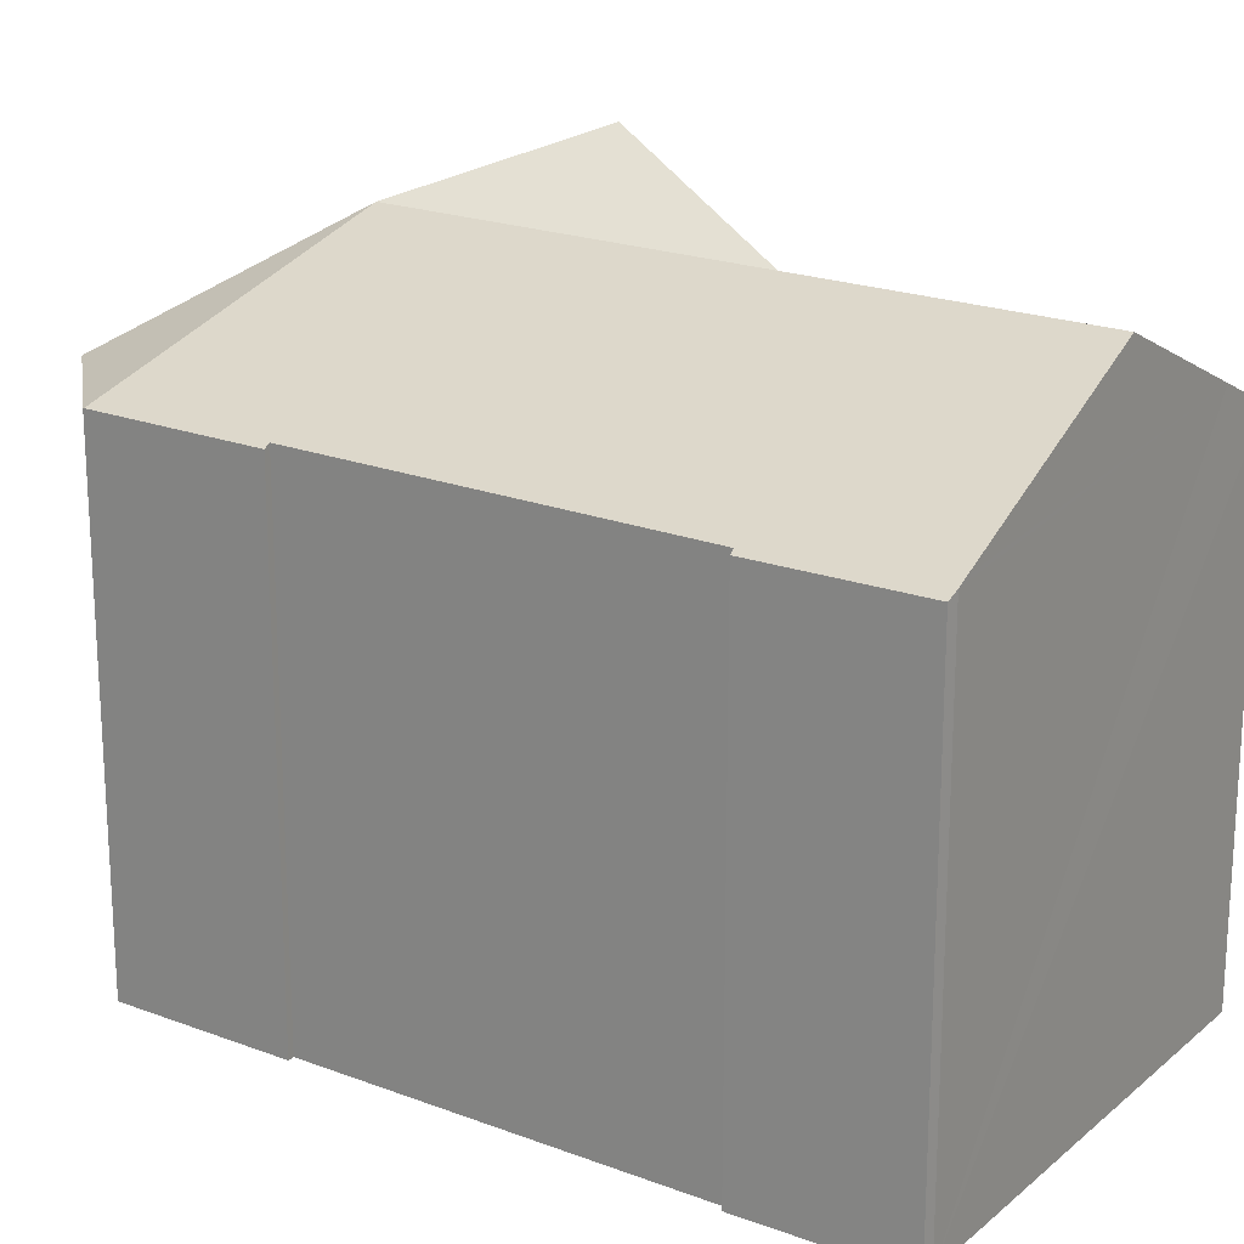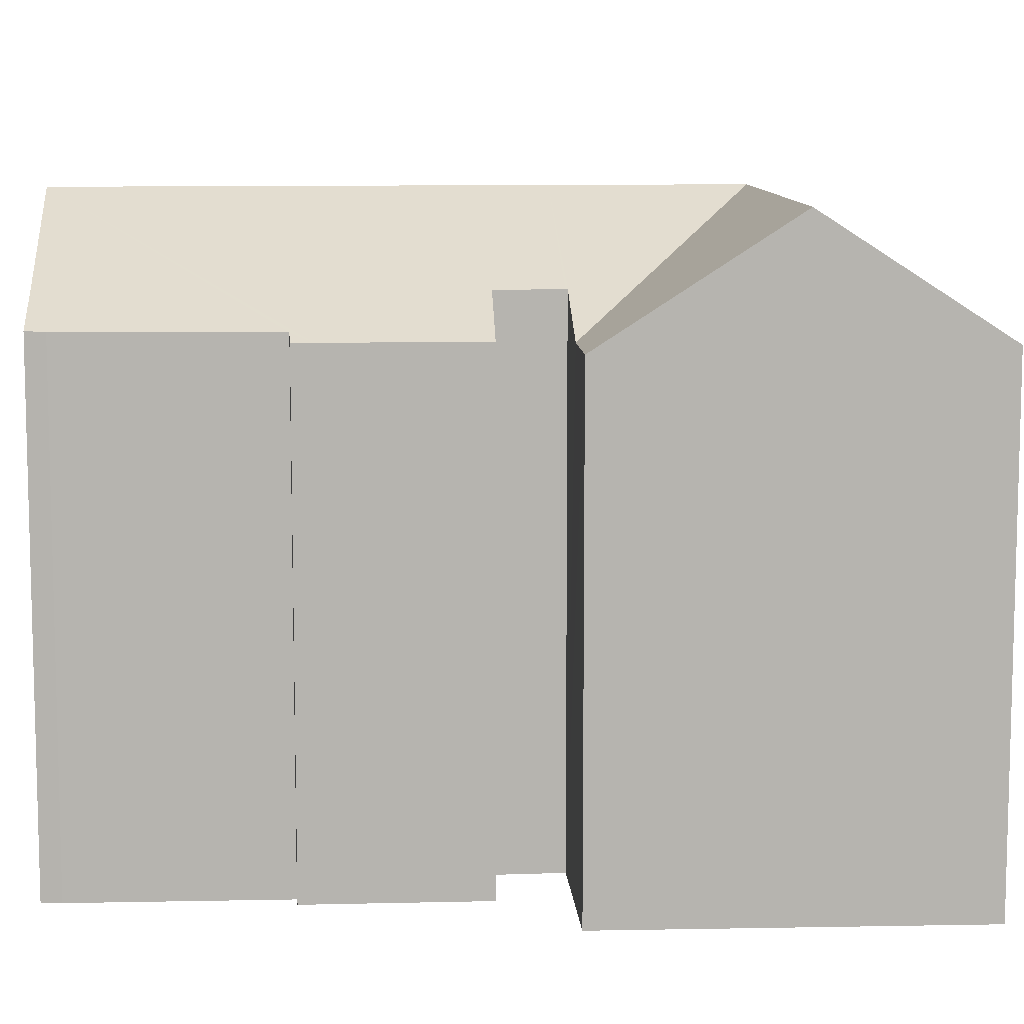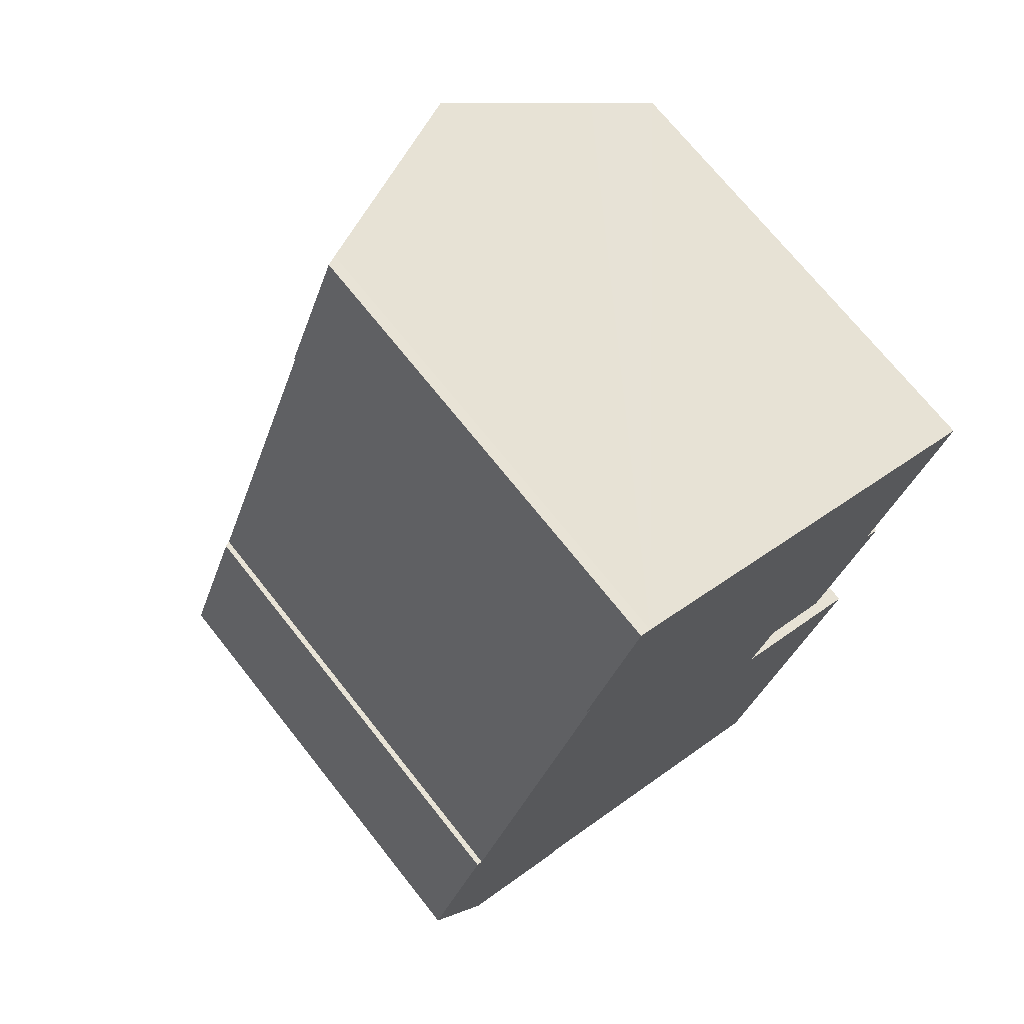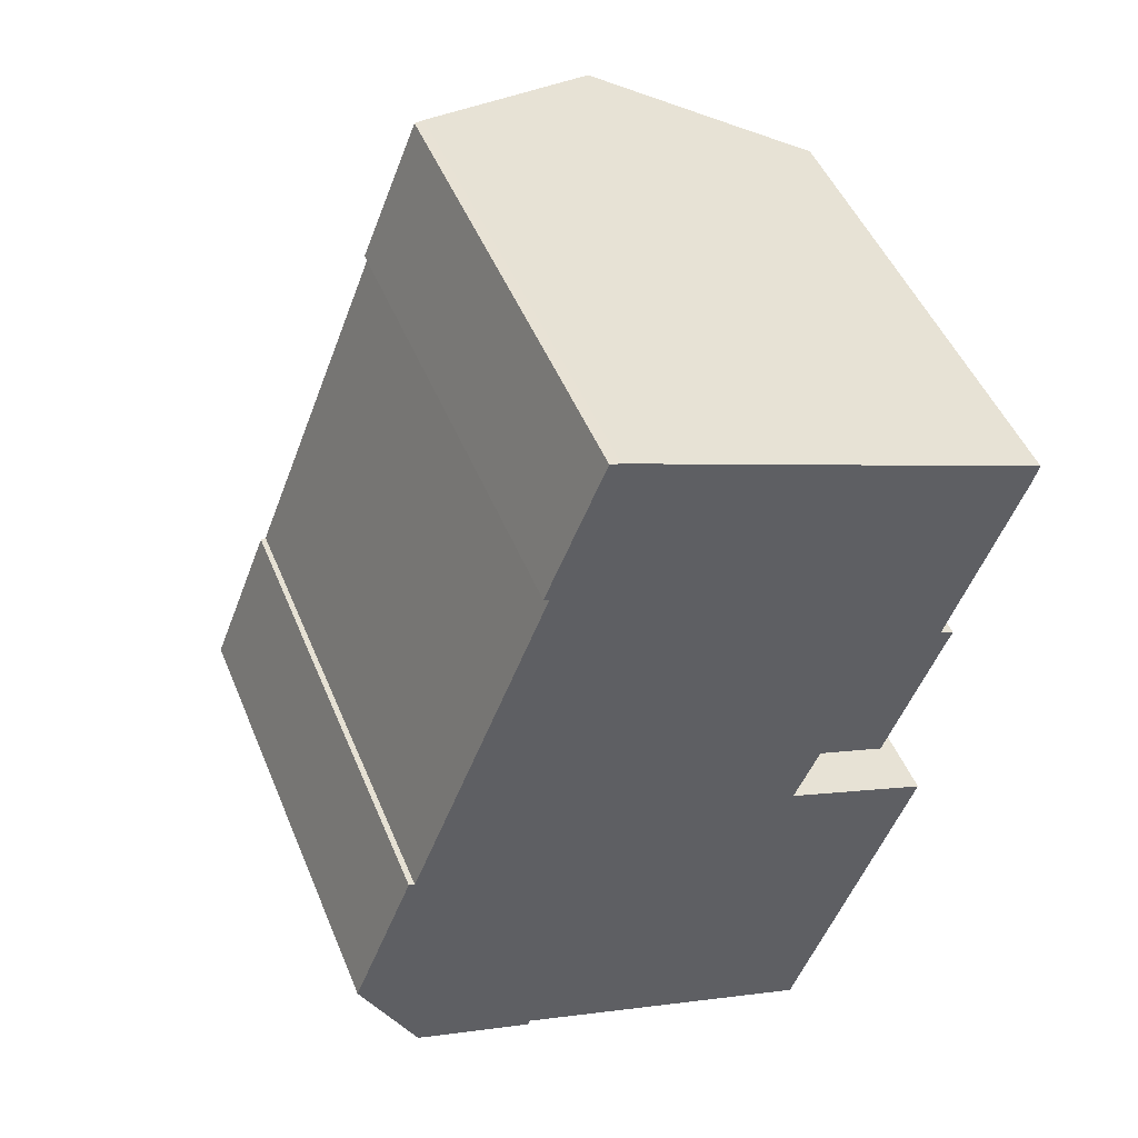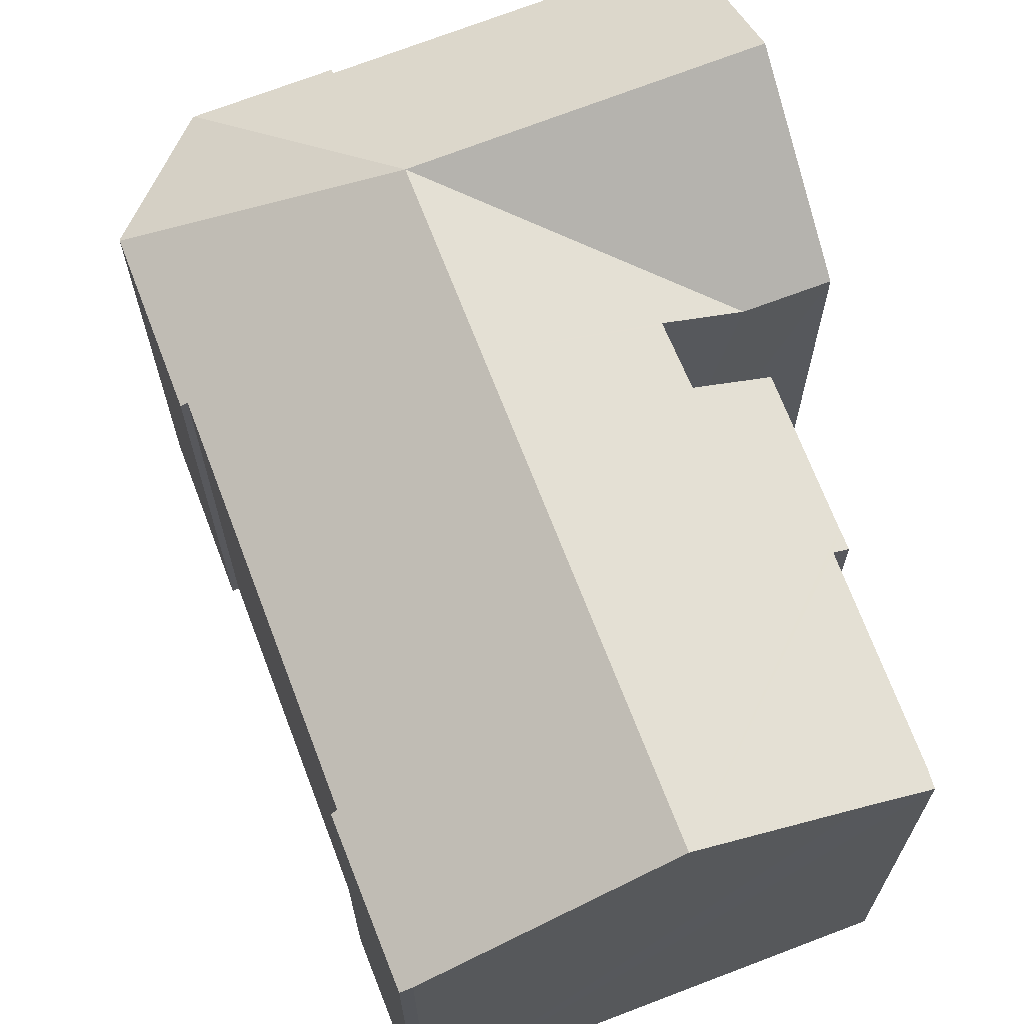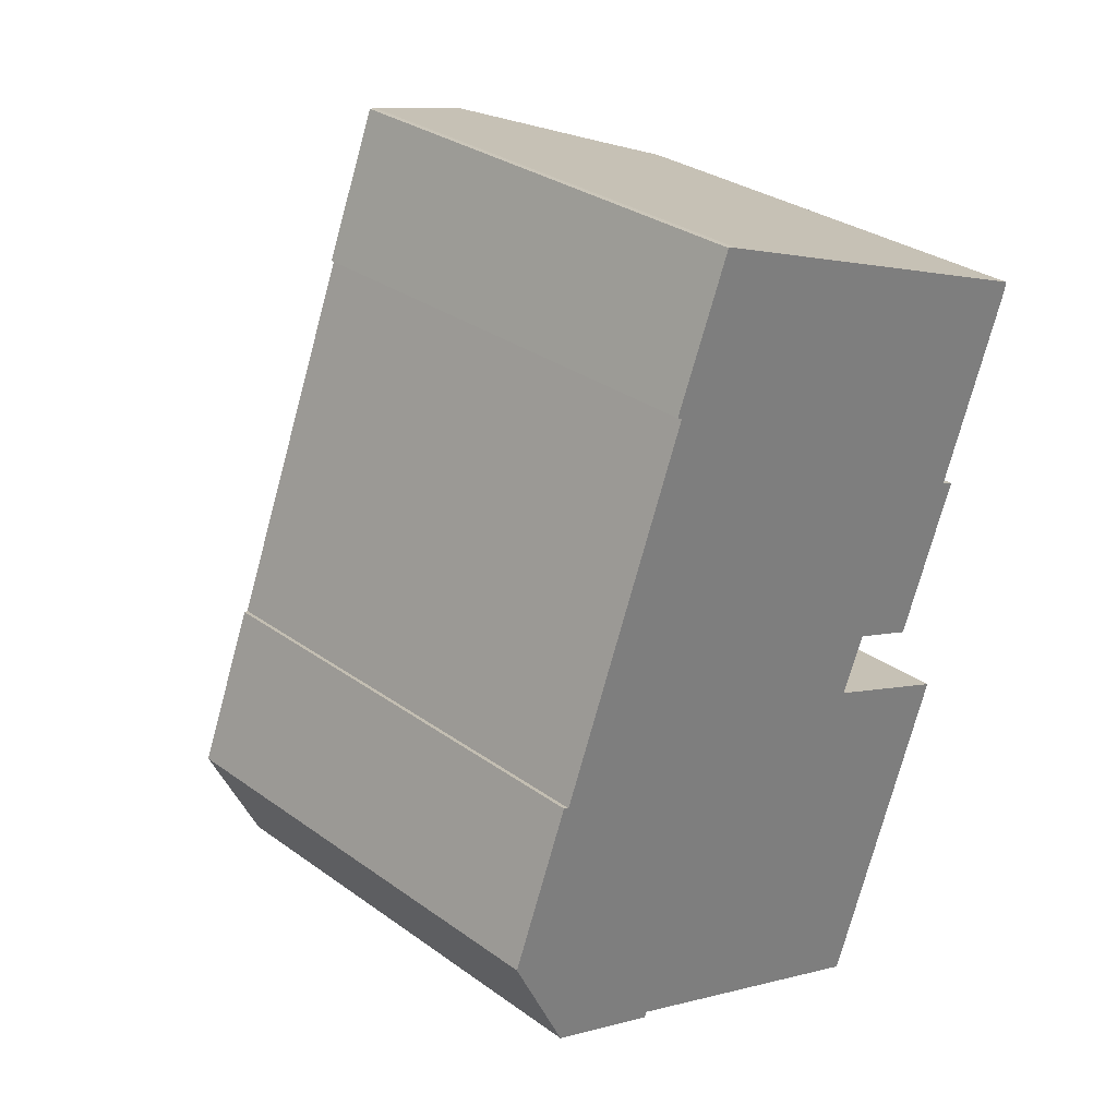
<metadata>
{"format":"obj","ext":"obj","renderer":"f3d","projection":"perspective","resolution":1024,"background":"white","views":[{"elev":20.9,"azim":-34.1,"up":"+Y"},{"elev":9.8,"azim":107.9,"up":"+Y"},{"elev":71.1,"azim":-38.4,"up":"+Z"},{"elev":48.7,"azim":-21.9,"up":"+Z"},{"elev":69.1,"azim":0.7,"up":"+Y"},{"elev":31.1,"azim":-44.5,"up":"+Z"}]}
</metadata>
<code>
v  7.787 18.14 -0.363
v  14.48 15.73 2.789
v  16.71 14.59 1.9
v  9.824 18.14 4.761
v  14.5 15.73 2.842
v  15.26 15.71 4.6
v  14.89 18.14 17.5
v  19.07 14.63 8.04
v  18.87 14.85 8.784
v  19.3 14.63 8.593
v  21.04 14.89 14.46
v  19.31 15.88 15.74
v  21.2 14.91 15.01
v  17.4 14.62 3.794
v  16.75 14.59 1.883
v  19.05 14.58 0.969
v  17.1 18.14 -4.184
v  14.73 18.14 -3.21
v  1.812 14.64 -3.763
v  5.569 14.77 -5.082
v  5.501 14.65 -5.256
v  12.8 14.76 -8.063
v  15.26 14.76 -9.076
v  15.43 15.08 -8.61
v  1.775 14.62 -3.748
v  0.011 14.63 0.028
v  0 14.62 8.955e-16
v  8.046 14.64 20.2
v  6.391 14.71 15.67
v  6.229 14.62 15.76
v  1.909 14.63 4.832
v  2.091 14.72 4.751
v  3.17 14.72 7.49
v  8.383 14.81 20.09
v  8.686 14.96 19.97
v  19.07 -4.923e-16 8.04
v  19.3 -5.262e-16 8.593
v  17.4 -2.323e-16 3.794
v  15.26 -2.817e-16 4.6
v  14.48 -1.708e-16 2.789
v  14.5 -1.74e-16 2.842
v  15.26 5.557e-16 -9.076
v  5.569 3.112e-16 -5.082
v  12.8 4.937e-16 -8.063
v  5.501 3.218e-16 -5.256
v  1.775 2.295e-16 -3.748
v  1.812 2.304e-16 -3.763
v  19.05 -5.933e-17 0.969
v  16.71 -1.163e-16 1.9
v  16.75 -1.153e-16 1.883
v  8.383 -1.23e-15 20.09
v  8.046 -1.237e-15 20.2
v  21.2 -9.19e-16 15.01
v  8.686 -1.223e-15 19.97
v  14.89 -1.072e-15 17.5
v  19.31 -9.64e-16 15.74
v  15.43 5.272e-16 -8.61
v  17.1 2.562e-16 -4.184
v  21.04 -8.857e-16 14.46
v  18.87 -5.379e-16 8.784
v  0 0 0
v  6.391 -9.593e-16 15.67
v  6.229 -9.647e-16 15.76
v  1.909 -2.959e-16 4.832
v  0.011 -1.715e-18 0.028
v  2.091 -2.909e-16 4.751
v  3.17 -4.586e-16 7.49
g defaultobject
f 1 2 3
f 2 1 4
f 2 4 5
f 5 4 6
f 6 4 7
f 6 7 8
f 8 7 9
f 8 9 10
f 9 7 11
f 11 7 12
f 11 12 13
f 8 14 6
f 15 1 3
f 1 15 16
f 1 16 17
f 1 17 18
f 19 20 21
f 20 19 1
f 20 1 22
f 22 1 18
f 22 18 23
f 23 18 24
f 24 18 17
f 25 26 19
f 26 25 27
f 1 19 26
f 28 29 30
f 31 1 26
f 1 31 32
f 1 32 33
f 1 33 29
f 1 29 4
f 4 29 28
f 4 28 34
f 4 34 35
f 4 35 7
f 10 36 8
f 36 10 37
f 36 14 8
f 14 36 38
f 39 5 6
f 5 39 2
f 2 39 40
f 40 39 41
f 14 39 6
f 39 14 38
f 42 22 23
f 22 42 20
f 20 42 43
f 43 42 44
f 45 19 21
f 19 45 25
f 25 45 46
f 46 45 47
f 40 3 2
f 3 40 15
f 15 40 16
f 16 40 48
f 48 40 49
f 48 49 50
f 28 51 34
f 51 28 52
f 35 12 7
f 12 35 34
f 12 34 51
f 12 51 13
f 13 51 53
f 53 51 54
f 53 54 55
f 53 55 56
f 48 17 16
f 17 48 24
f 24 48 23
f 23 48 57
f 23 57 42
f 57 48 58
f 43 21 20
f 21 43 45
f 53 11 13
f 11 53 59
f 59 9 11
f 9 59 60
f 46 27 25
f 27 46 61
f 62 30 29
f 30 62 63
f 27 31 26
f 31 27 61
f 31 61 64
f 64 61 65
f 66 33 32
f 33 66 29
f 29 66 62
f 62 66 67
f 30 52 28
f 52 30 63
f 31 66 32
f 66 31 64
f 60 10 9
f 10 60 37
f 36 37 60
f 56 59 53
f 59 56 60
f 60 56 55
f 60 55 54
f 60 54 51
f 60 51 52
f 60 52 62
f 62 52 63
f 60 62 36
f 62 38 36
f 38 62 39
f 39 62 67
f 39 67 40
f 40 67 58
f 58 67 57
f 57 67 66
f 57 66 64
f 57 64 65
f 57 65 42
f 42 65 44
f 44 65 43
f 43 65 61
f 43 61 46
f 43 46 45
f 45 46 47
f 50 58 48
f 58 50 49
f 58 49 40

</code>
